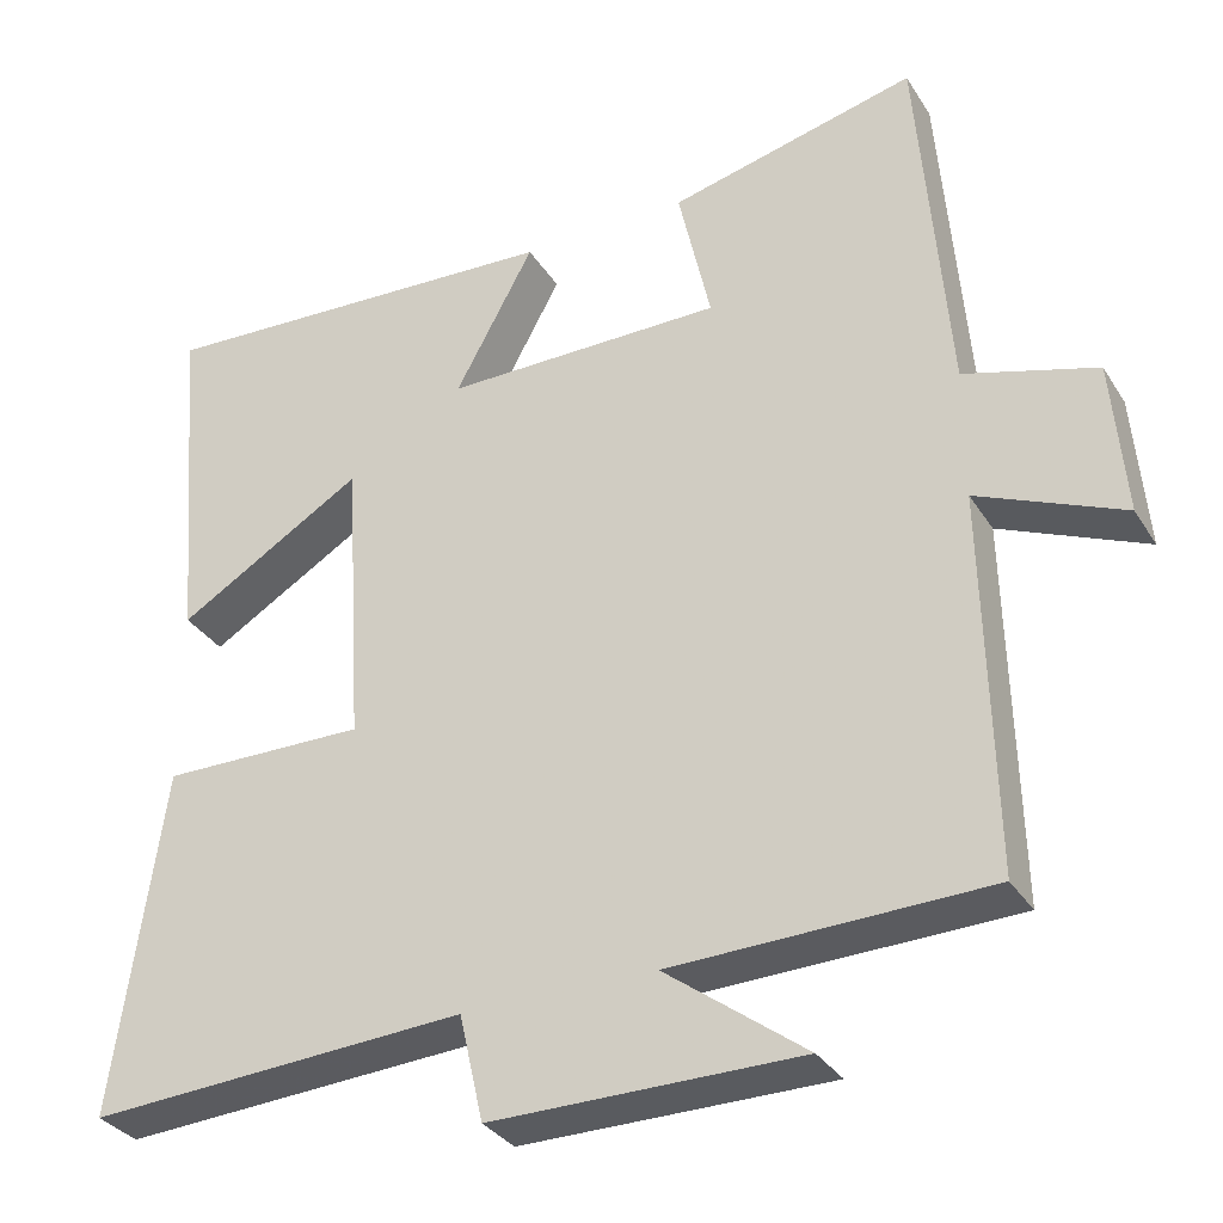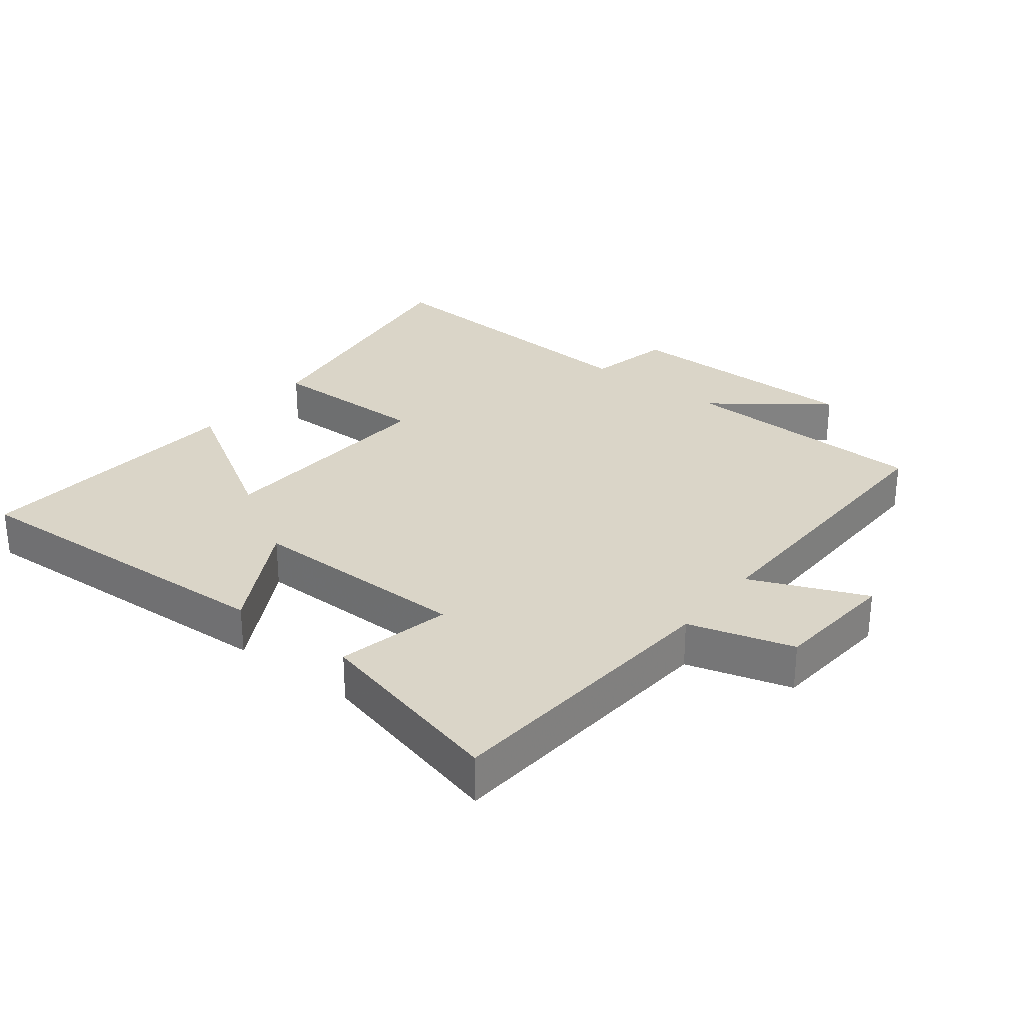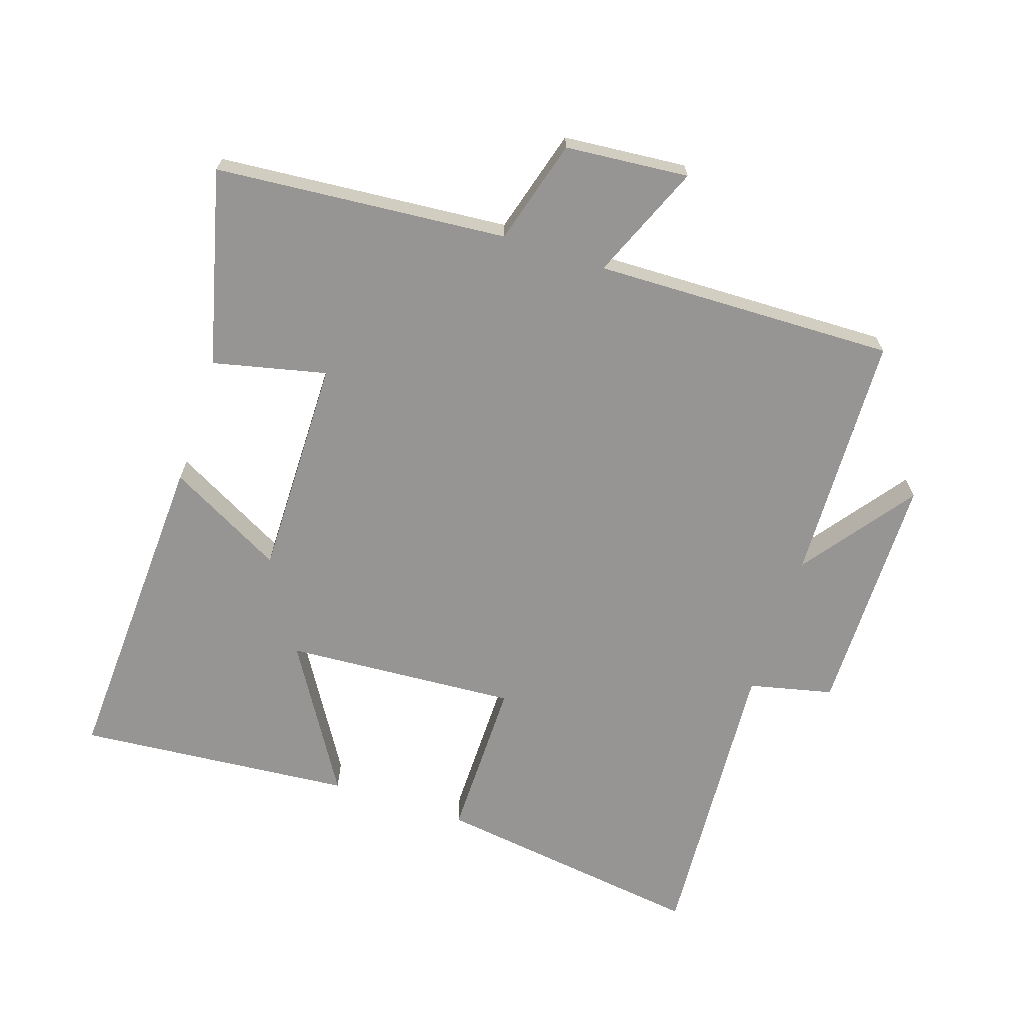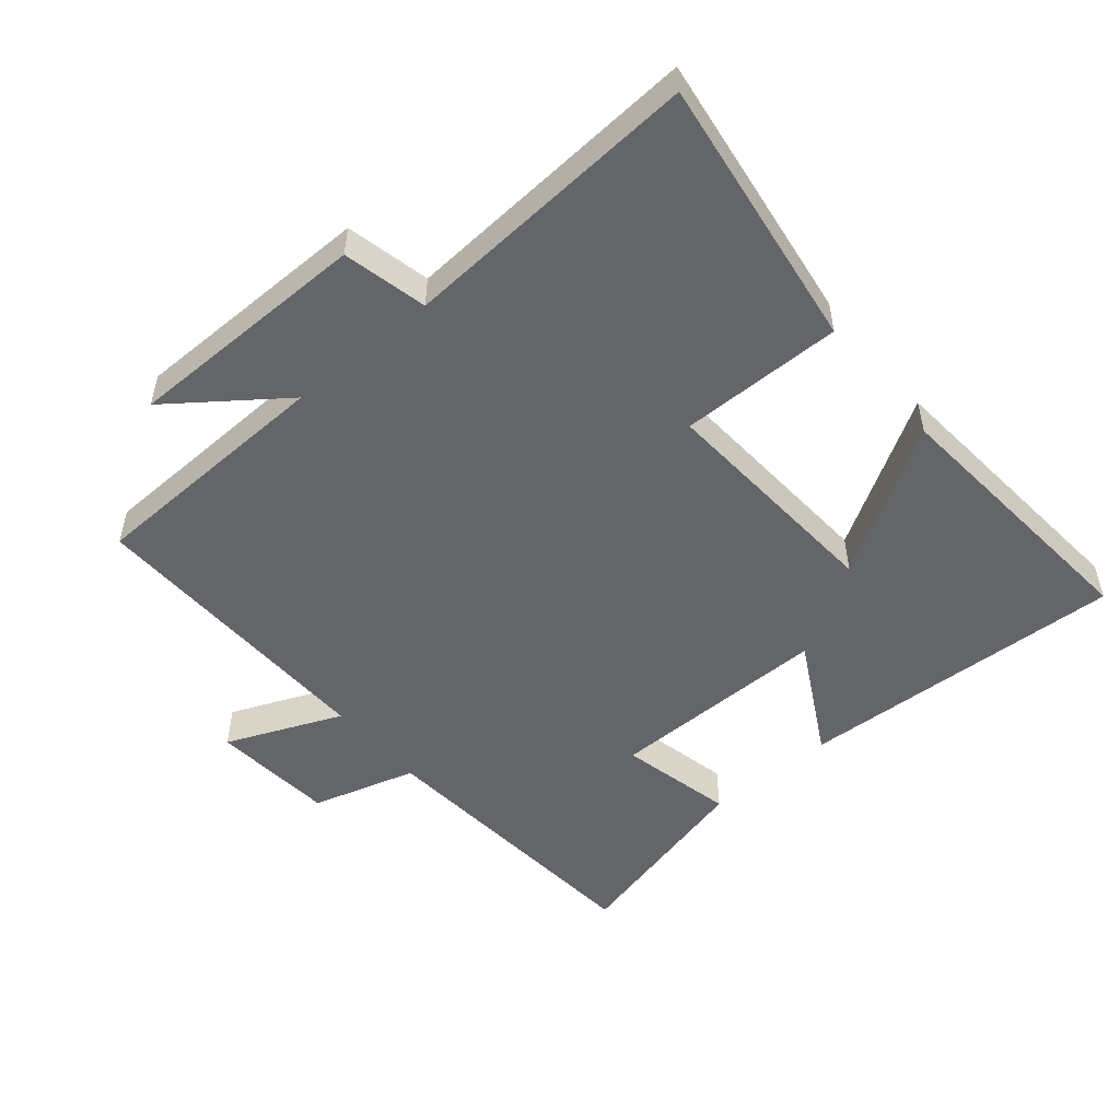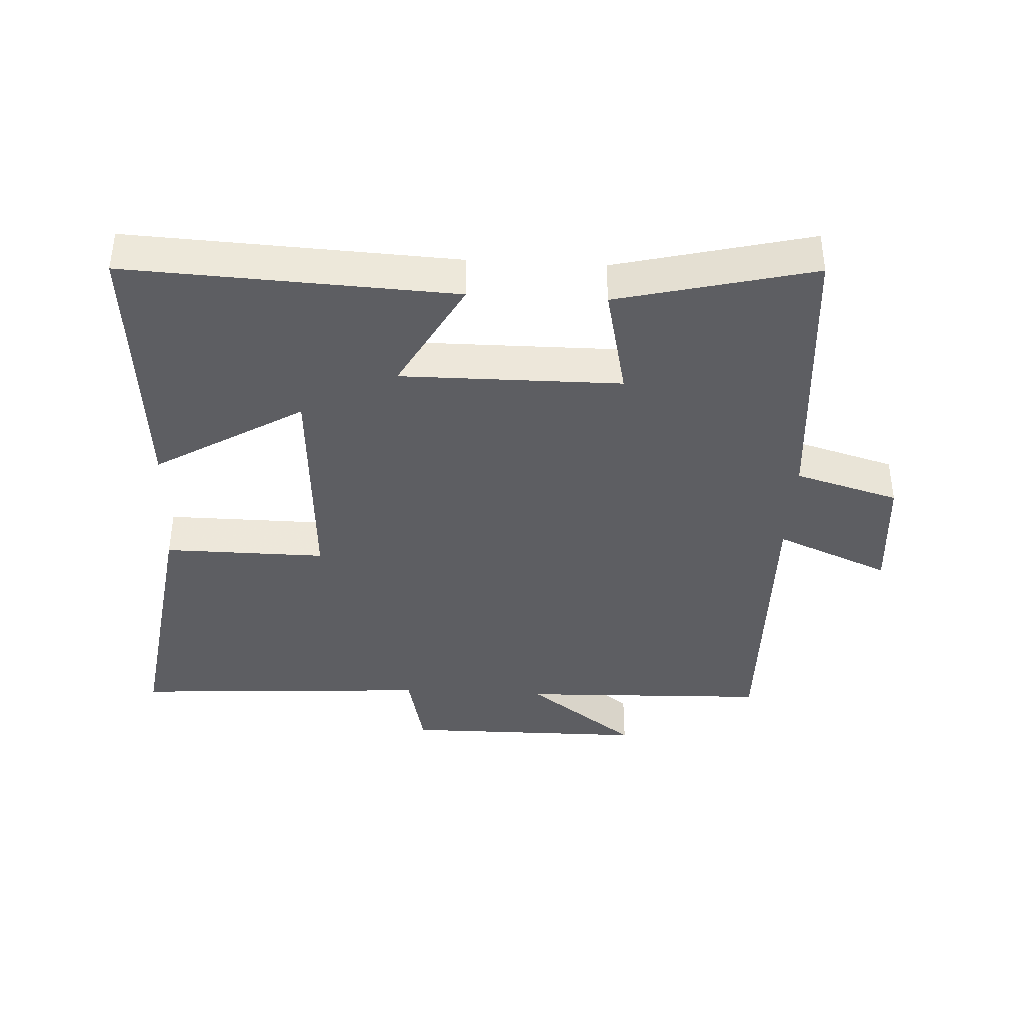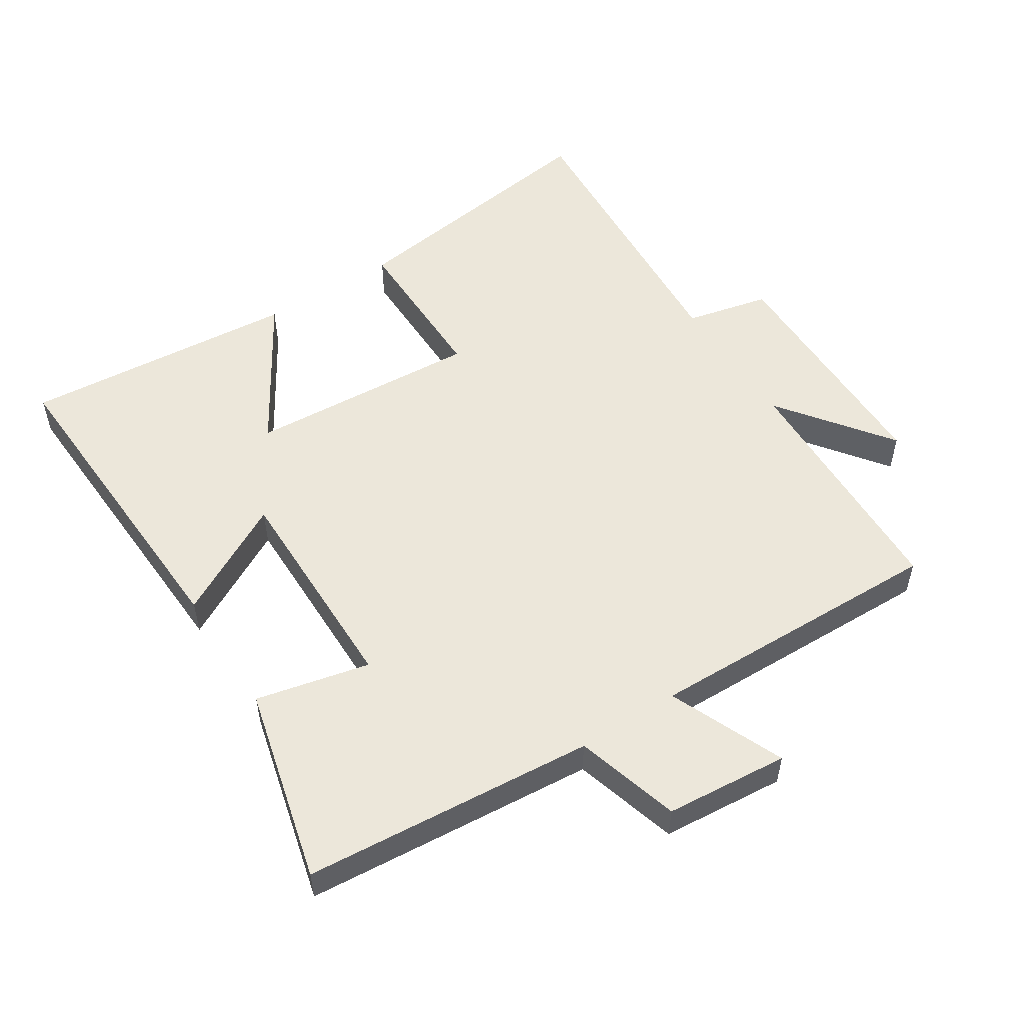
<metadata>
{"format":"obj","ext":"obj","renderer":"f3d","projection":"perspective","resolution":1024,"background":"white","views":[{"elev":-32.4,"azim":27.2,"up":"+Z"},{"elev":29.2,"azim":37.9,"up":"+Y"},{"elev":-67.5,"azim":71.9,"up":"+Y"},{"elev":-51.5,"azim":-140.0,"up":"+Y"},{"elev":-39.1,"azim":-3.1,"up":"+Y"},{"elev":53.5,"azim":57.3,"up":"+Y"}]}
</metadata>
<code>
v 0.51 0.07 -0.488
v 0.13 0.07 -0.5
v 0.299 0.07 -0.626
v -0.073 0.07 -0.628
v -0.102 0.07 -0.5
v -0.559 0.07 -0.529
v -0.5 0.07 -0.113
v -0.253 0.07 -0.115
v -0.275 0.07 0.239
v -0.5 0.07 0.103
v -0.535 0.07 0.524
v -0.036 0.07 0.5
v -0.131 0.07 0.325
v 0.205 0.07 0.327
v 0.166 0.07 0.5
v 0.464 0.07 0.574
v 0.5 0.07 0.13
v 0.659 0.07 0.084
v 0.675 0.07 -0.104
v 0.5 0.07 -0.03
v 0.51 0 -0.488
v 0.13 0 -0.5
v 0.299 0 -0.626
v -0.073 0 -0.628
v -0.102 0 -0.5
v -0.559 0 -0.529
v -0.5 0 -0.113
v -0.253 0 -0.115
v -0.275 0 0.239
v -0.5 0 0.103
v -0.535 0 0.524
v -0.036 0 0.5
v -0.131 0 0.325
v 0.205 0 0.327
v 0.166 0 0.5
v 0.464 0 0.574
v 0.5 0 0.13
v 0.659 0 0.084
v 0.675 0 -0.104
v 0.5 0 -0.03
f 17 18 19 20
f 16 17 20
f 15 16 20
f 14 15 20
f 20 1 2
f 14 20 2
f 13 14 2
f 11 12 13
f 9 10 11
f 9 11 13
f 8 9 13 2
f 5 6 7 8
f 2 3 4 5
f 2 5 8
f 40 39 38 37
f 40 37 36
f 40 36 35
f 40 35 34
f 22 21 40
f 22 40 34
f 22 34 33
f 33 32 31
f 31 30 29
f 33 31 29
f 22 33 29 28
f 28 27 26 25
f 25 24 23 22
f 28 25 22
f 1 21 22 2
f 2 22 23 3
f 3 23 24 4
f 4 24 25 5
f 5 25 26 6
f 6 26 27 7
f 7 27 28 8
f 8 28 29 9
f 9 29 30 10
f 10 30 31 11
f 11 31 32 12
f 12 32 33 13
f 13 33 34 14
f 14 34 35 15
f 15 35 36 16
f 16 36 37 17
f 17 37 38 18
f 18 38 39 19
f 19 39 40 20
f 20 40 21 1

</code>
